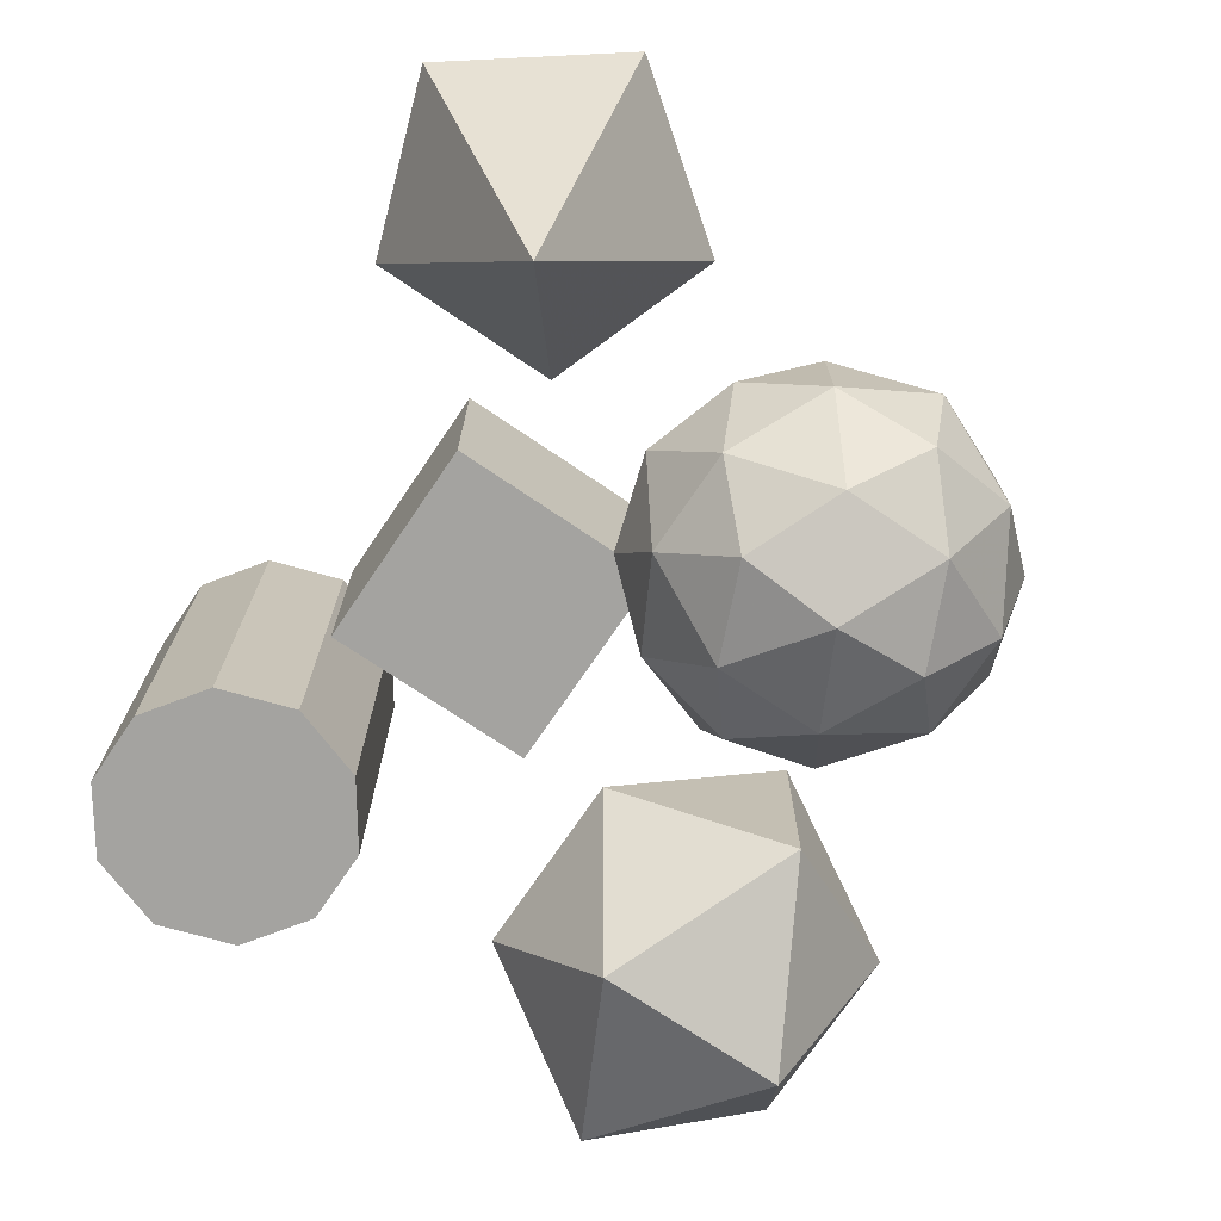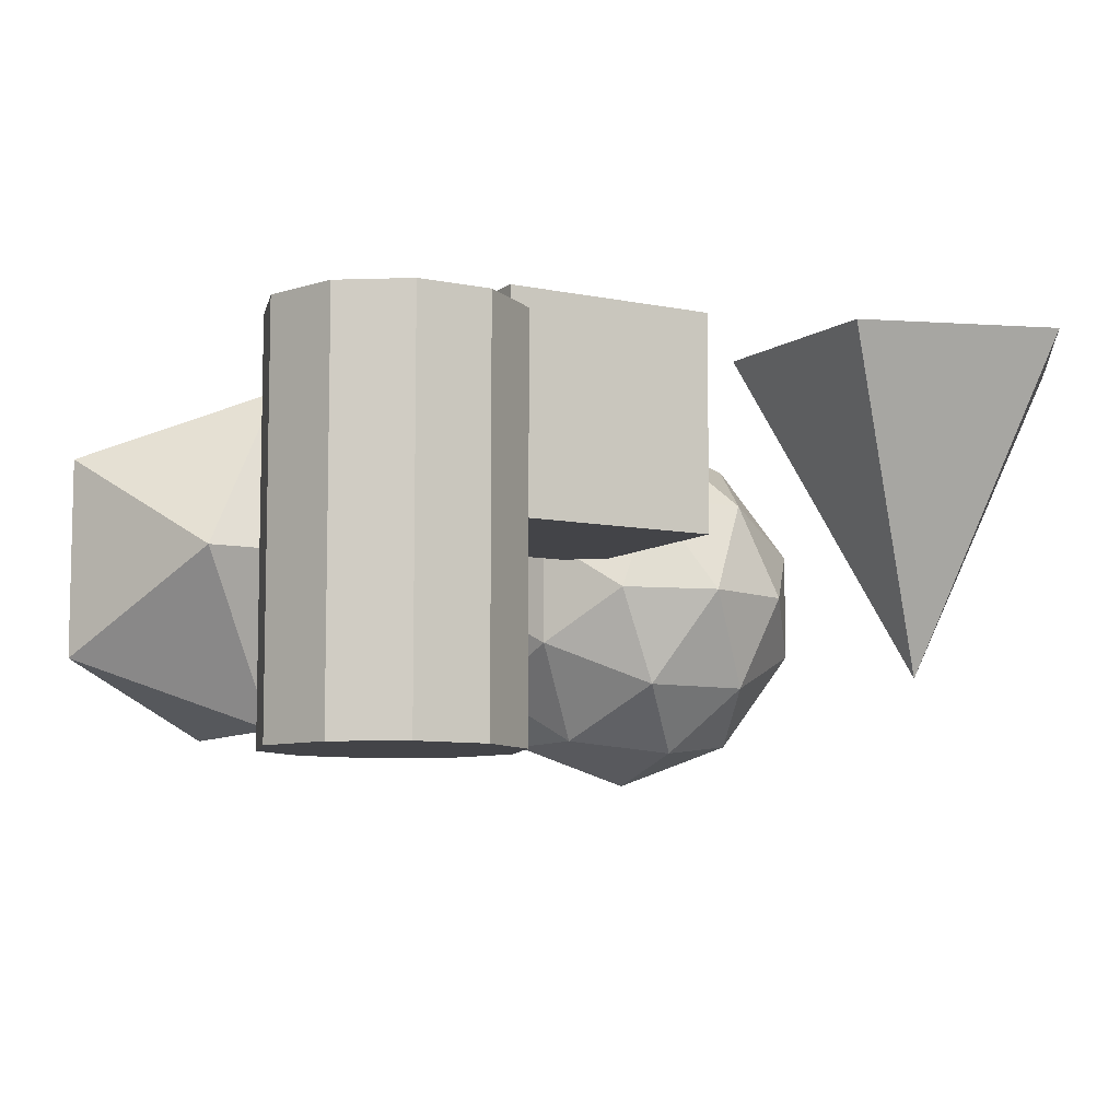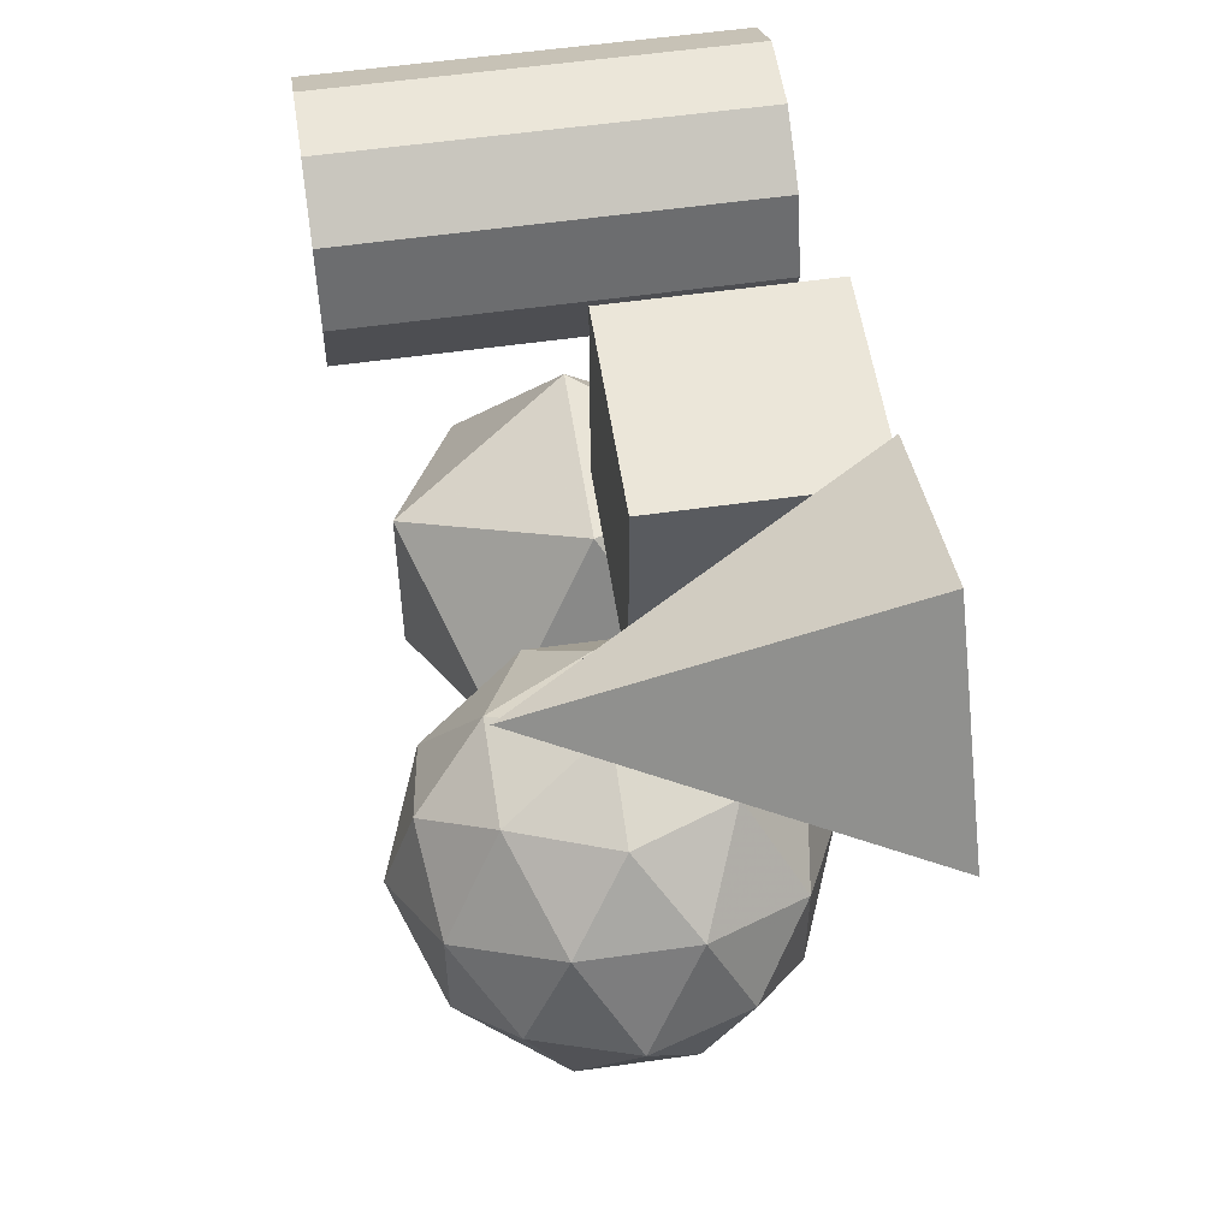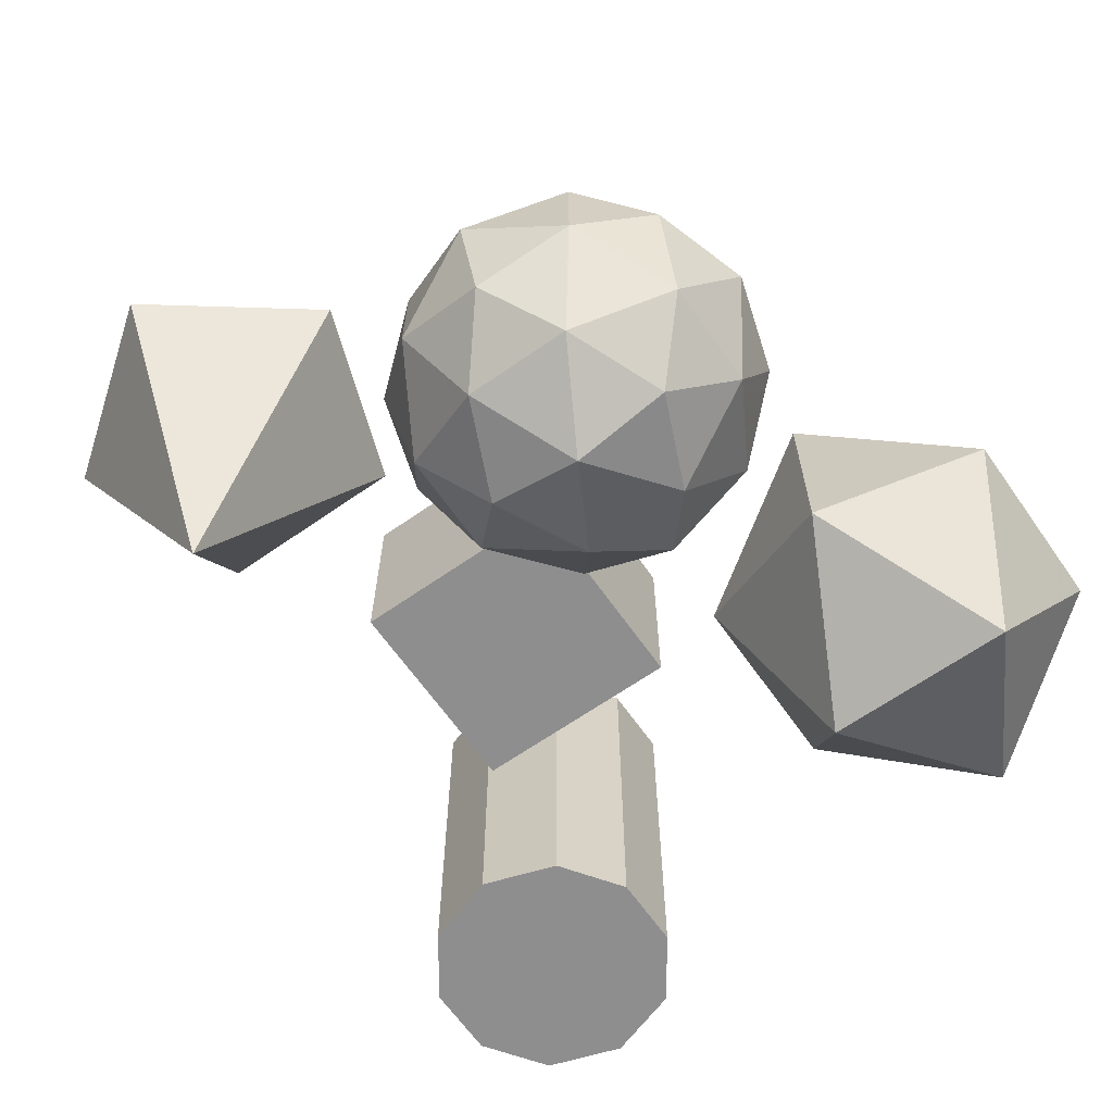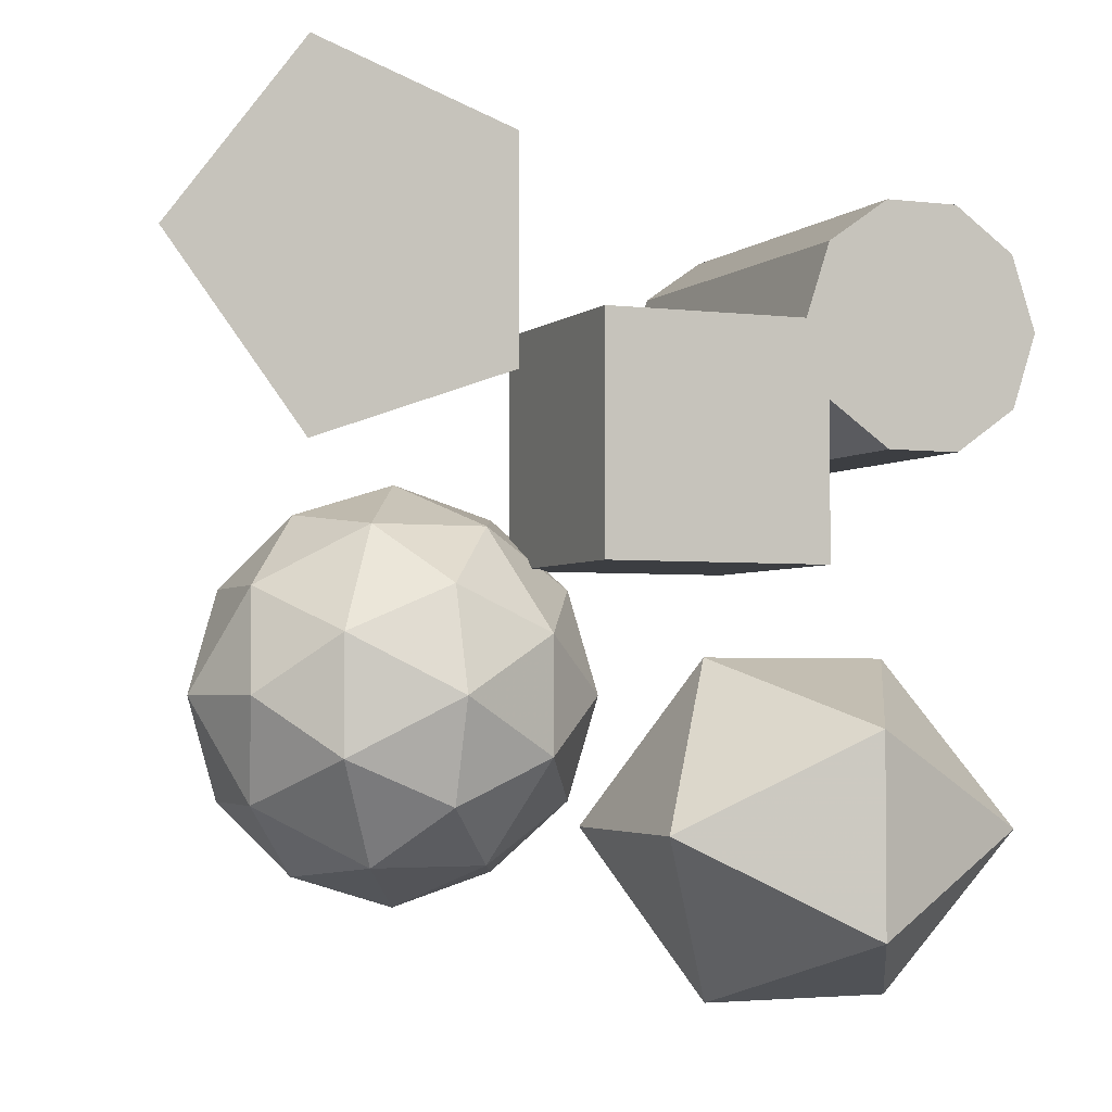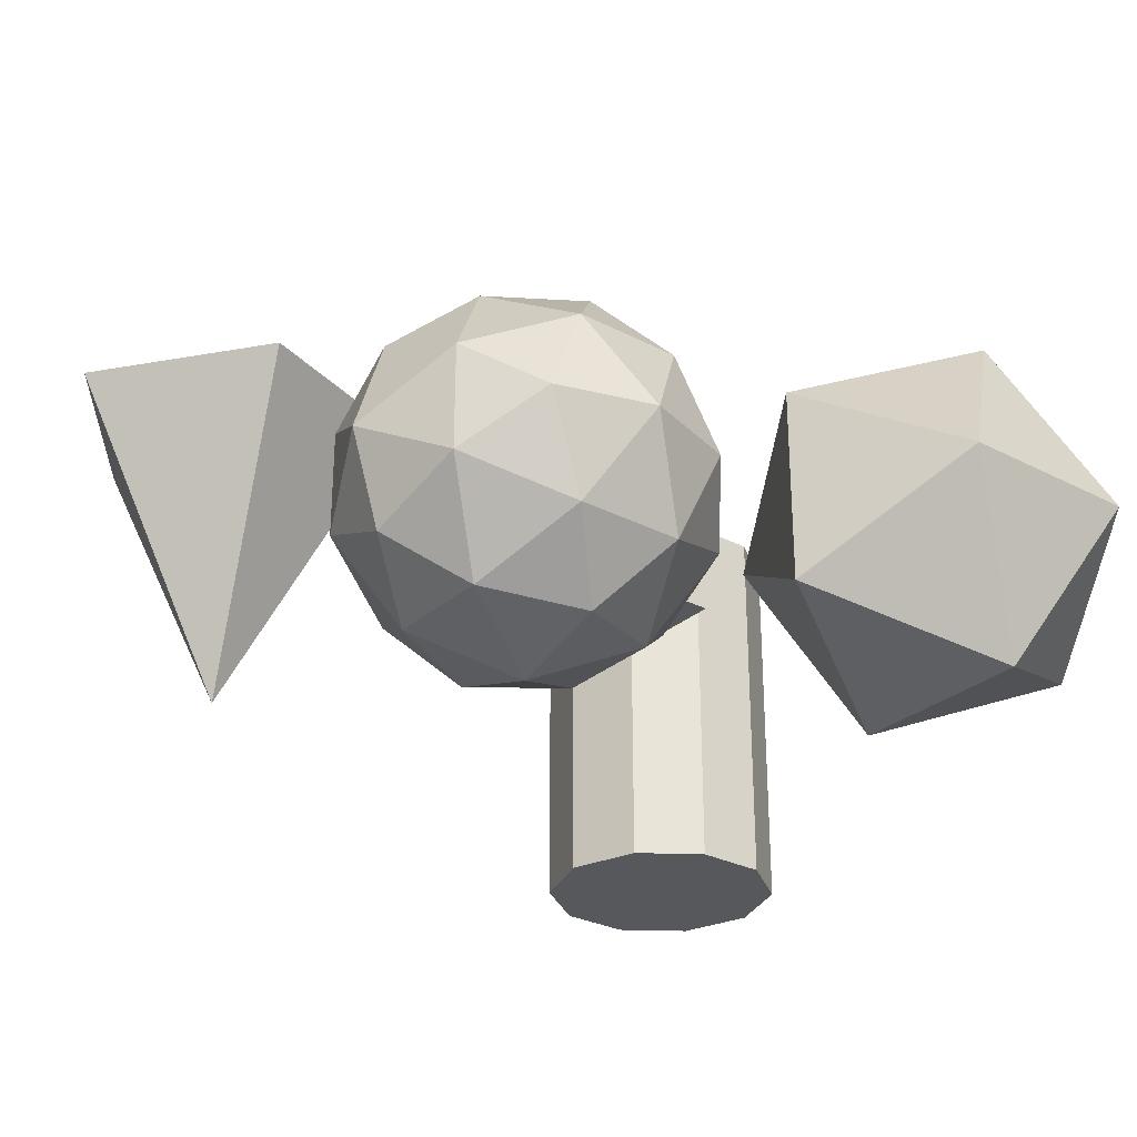
<metadata>
{"format":"obj","ext":"obj","renderer":"f3d","projection":"perspective","resolution":1024,"background":"white","views":[{"elev":-72.8,"azim":55.9,"up":"+Y"},{"elev":-8.2,"azim":-29.9,"up":"+Y"},{"elev":55.1,"azim":81.4,"up":"+Z"},{"elev":-65.0,"azim":125.1,"up":"+Y"},{"elev":-3.1,"azim":157.1,"up":"+Z"},{"elev":-28.6,"azim":142.0,"up":"+Y"}]}
</metadata>
<code>
v -0.3906 -0.2266 -0.0625
v -0.1406 -0.2266 -0.0625
v -0.2656 0 -0.1484
v -0.5 -0.09375 -0.2734
v -0.5 -0.3594 -0.2734
v -0.2656 -0.4531 -0.1484
v -0.03125 -0.3594 -0.2734
v -0.03125 -0.09375 -0.2734
v -0.2656 0 -0.3984
v -0.3906 -0.2266 -0.4844
v -0.2656 -0.4531 -0.3984
v -0.1406 -0.2266 -0.4844
v 0.125 -0.2656 0.1016
v 0.25 -0.2656 0.1406
v 0.1797 -0.1406 0.08594
v 0.05469 -0.1953 0.01562
v 0.05469 -0.3359 0.01562
v 0.1797 -0.3906 0.08594
v 0.3203 -0.3906 0.08594
v 0.375 -0.2656 0.1016
v 0.3203 -0.1406 0.08594
v 0.25 -0.05469 0.01562
v 0.125 -0.07031 -0.03906
v 0.03906 -0.1406 -0.1094
v 0 -0.2656 -0.1094
v 0.03906 -0.3906 -0.1094
v 0.125 -0.4609 -0.03906
v 0.25 -0.4766 0.01562
v 0.375 -0.4609 -0.03906
v 0.4453 -0.3359 0.01562
v 0.4453 -0.1953 0.01562
v 0.375 -0.07031 -0.03906
v 0.25 -0.01562 -0.1094
v 0.125 -0.07031 -0.1797
v 0.05469 -0.1953 -0.2344
v 0.05469 -0.3359 -0.2344
v 0.125 -0.4609 -0.1797
v 0.25 -0.5156 -0.1094
v 0.375 -0.4609 -0.1797
v 0.4609 -0.3906 -0.1094
v 0.5 -0.2656 -0.1094
v 0.4609 -0.1406 -0.1094
v 0.375 -0.07031 -0.1797
v 0.25 -0.05469 -0.2344
v 0.1797 -0.1406 -0.3047
v 0.125 -0.2656 -0.3203
v 0.1797 -0.3906 -0.3047
v 0.25 -0.4766 -0.2344
v 0.3203 -0.3906 -0.3047
v 0.4453 -0.3359 -0.2344
v 0.4453 -0.1953 -0.2344
v 0.3203 -0.1406 -0.3047
v 0.25 -0.2656 -0.3594
v 0.375 -0.2656 -0.3203
v 0.6094 0.01562 0.3828
v 0.4453 0.01562 0.1641
v 0.2031 0.01562 0.25
v 0.2031 0.01562 0.5156
v 0.4453 0.01562 0.6016
v 0.3828 -0.3984 0.3828
v 0.1172 -0.2266 0.03906
v -0.1641 -0.2266 0.03906
v -0.1641 0.05469 0.03906
v 0.1172 0.05469 0.03906
v 0.1172 -0.2266 0.3203
v -0.1641 -0.2266 0.3203
v -0.1641 0.05469 0.3203
v 0.1172 0.05469 0.3203
v -0.1641 0 0.3281
v -0.1953 0 0.2344
v -0.2734 0 0.1797
v -0.3672 0 0.1797
v -0.4453 0 0.2344
v -0.4766 0 0.3281
v -0.4453 0 0.4219
v -0.3672 0 0.4766
v -0.2734 0 0.4766
v -0.1953 0 0.4219
v -0.1953 -0.5078 0.4219
v -0.1641 -0.5078 0.3281
v -0.1953 -0.5078 0.2344
v -0.2734 -0.5078 0.1797
v -0.3672 -0.5078 0.1797
v -0.4453 -0.5078 0.2344
v -0.4766 -0.5078 0.3281
v -0.4453 -0.5078 0.4219
v -0.3672 -0.5078 0.4766
v -0.2734 -0.5078 0.4766
f 1 2 3
f 1 3 4
f 1 4 5
f 1 5 6
f 1 6 2
f 2 6 7
f 2 7 8
f 2 8 3
f 3 8 9
f 3 9 4
f 4 9 10
f 4 10 5
f 5 10 11
f 5 11 6
f 6 11 7
f 7 11 12
f 7 12 8
f 8 12 9
f 9 12 10
f 10 12 11
f 13 14 15
f 13 15 16
f 13 16 17
f 13 17 18
f 13 18 14
f 14 18 19
f 14 19 20
f 14 20 21
f 14 21 15
f 15 21 22
f 15 22 23
f 15 23 16
f 16 23 24
f 16 24 25
f 16 25 17
f 17 25 26
f 17 26 27
f 17 27 18
f 18 27 28
f 18 28 19
f 19 28 29
f 19 29 30
f 19 30 20
f 20 30 31
f 20 31 21
f 21 31 32
f 21 32 22
f 22 32 33
f 22 33 23
f 23 33 34
f 23 34 24
f 24 34 35
f 24 35 25
f 25 35 36
f 25 36 26
f 26 36 37
f 26 37 27
f 27 37 38
f 27 38 28
f 28 38 29
f 29 38 39
f 29 39 40
f 29 40 30
f 30 40 41
f 30 41 31
f 31 41 42
f 31 42 32
f 32 42 43
f 32 43 33
f 33 43 44
f 33 44 34
f 34 44 45
f 34 45 35
f 35 45 46
f 35 46 36
f 36 46 47
f 36 47 37
f 37 47 48
f 37 48 38
f 38 48 39
f 39 48 49
f 39 49 50
f 39 50 40
f 40 50 41
f 41 50 51
f 41 51 42
f 42 51 43
f 43 51 52
f 43 52 44
f 44 52 45
f 45 52 53
f 45 53 46
f 46 53 47
f 47 53 49
f 47 49 48
f 54 51 50
f 54 50 49
f 54 49 53
f 54 53 52
f 54 52 51
f 55 56 57
f 55 57 58
f 55 58 59
f 55 59 60
f 55 60 56
f 56 60 57
f 57 60 58
f 58 60 59
f 61 62 63
f 61 63 64
f 61 64 65
f 61 65 62
f 62 65 66
f 62 66 67
f 62 67 63
f 63 67 64
f 64 67 68
f 64 68 65
f 65 68 66
f 66 68 67
f 69 70 71
f 69 71 72
f 69 72 73
f 69 73 74
f 69 74 75
f 69 75 76
f 69 76 77
f 69 77 78
f 69 78 79
f 69 79 80
f 69 80 70
f 70 80 81
f 70 81 71
f 71 81 82
f 71 82 72
f 72 82 83
f 72 83 73
f 73 83 84
f 73 84 74
f 74 84 85
f 74 85 75
f 75 85 86
f 75 86 76
f 76 86 87
f 76 87 77
f 77 87 88
f 77 88 78
f 78 88 79
f 79 88 87
f 79 87 86
f 79 86 85
f 79 85 84
f 79 84 83
f 79 83 82
f 79 82 81
f 79 81 80

</code>
